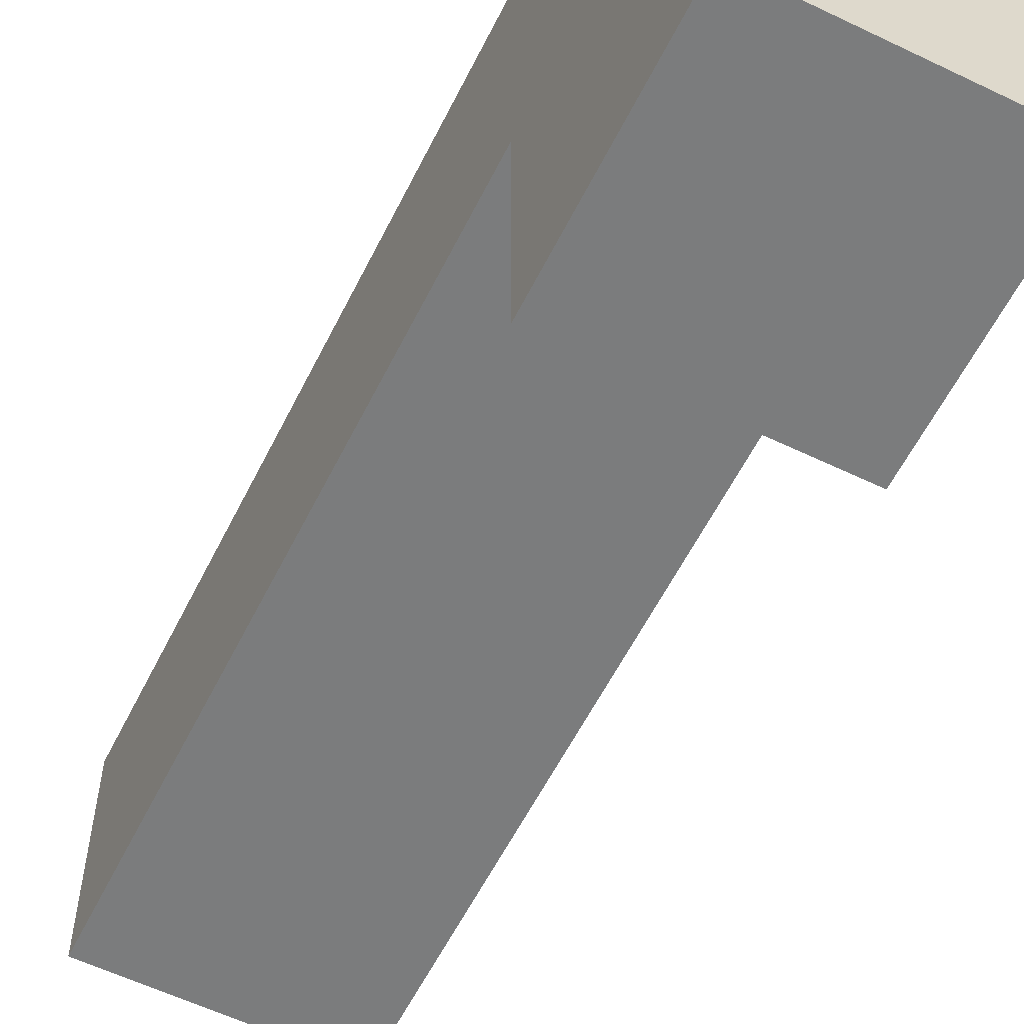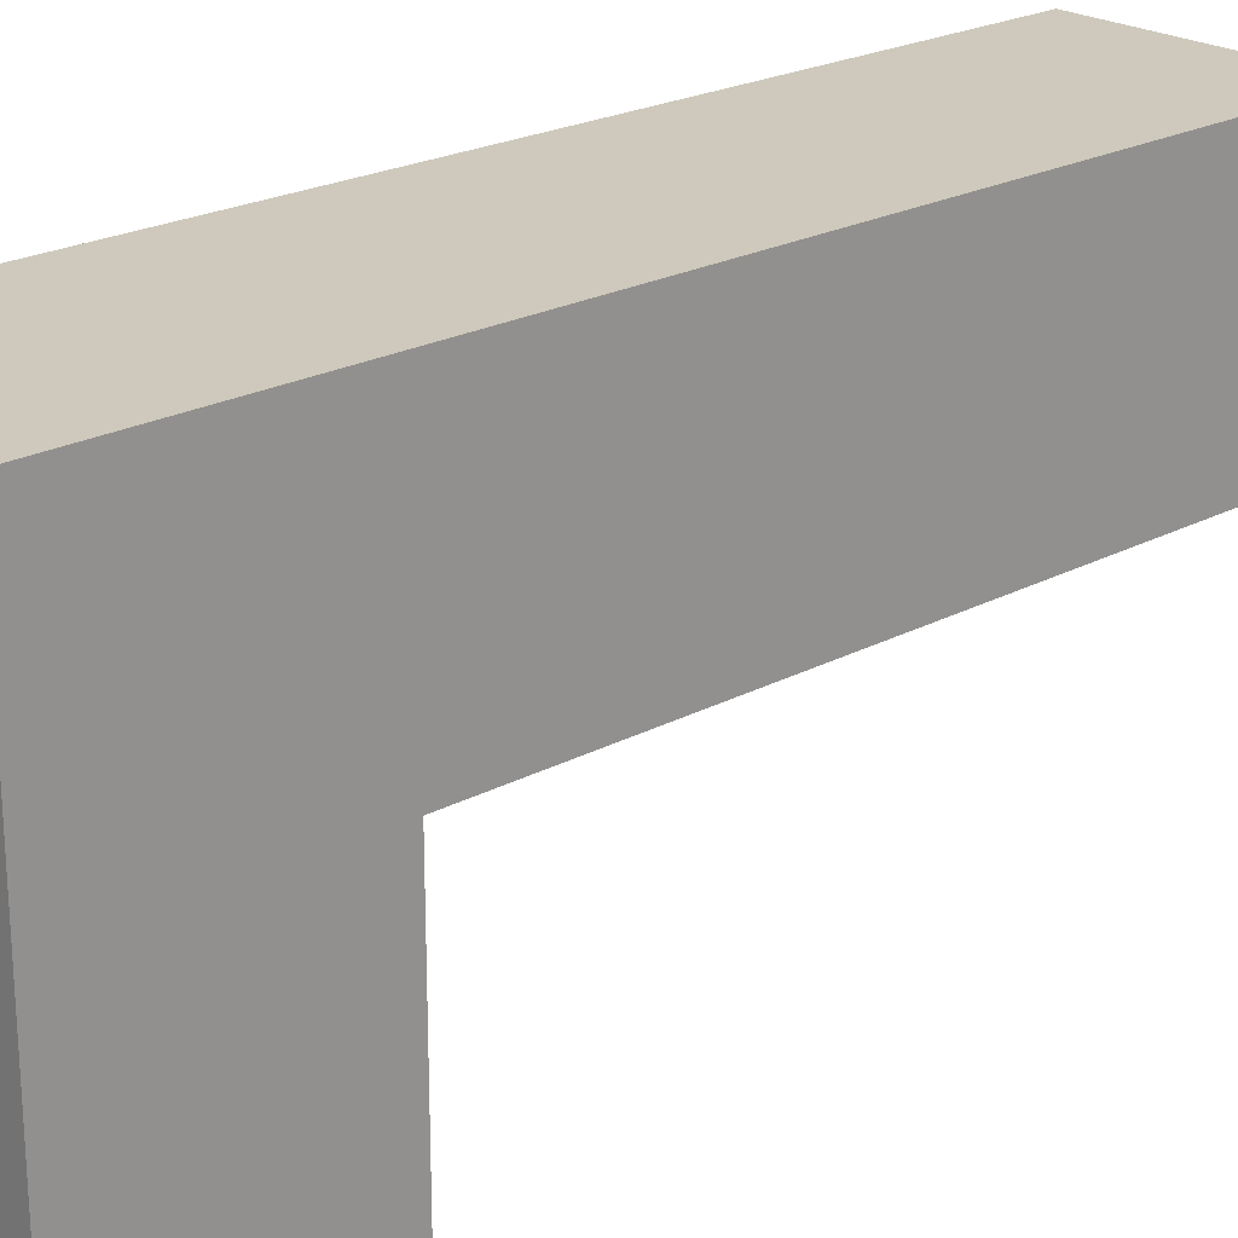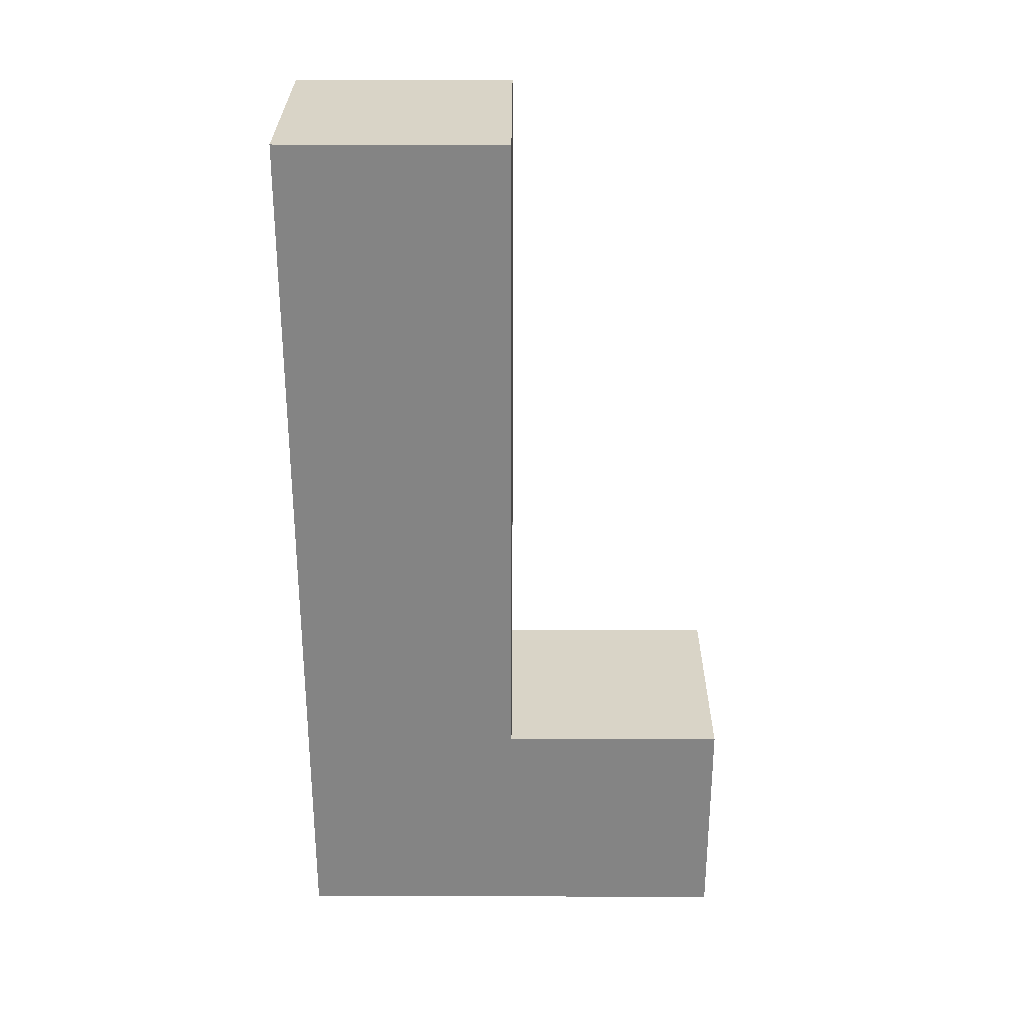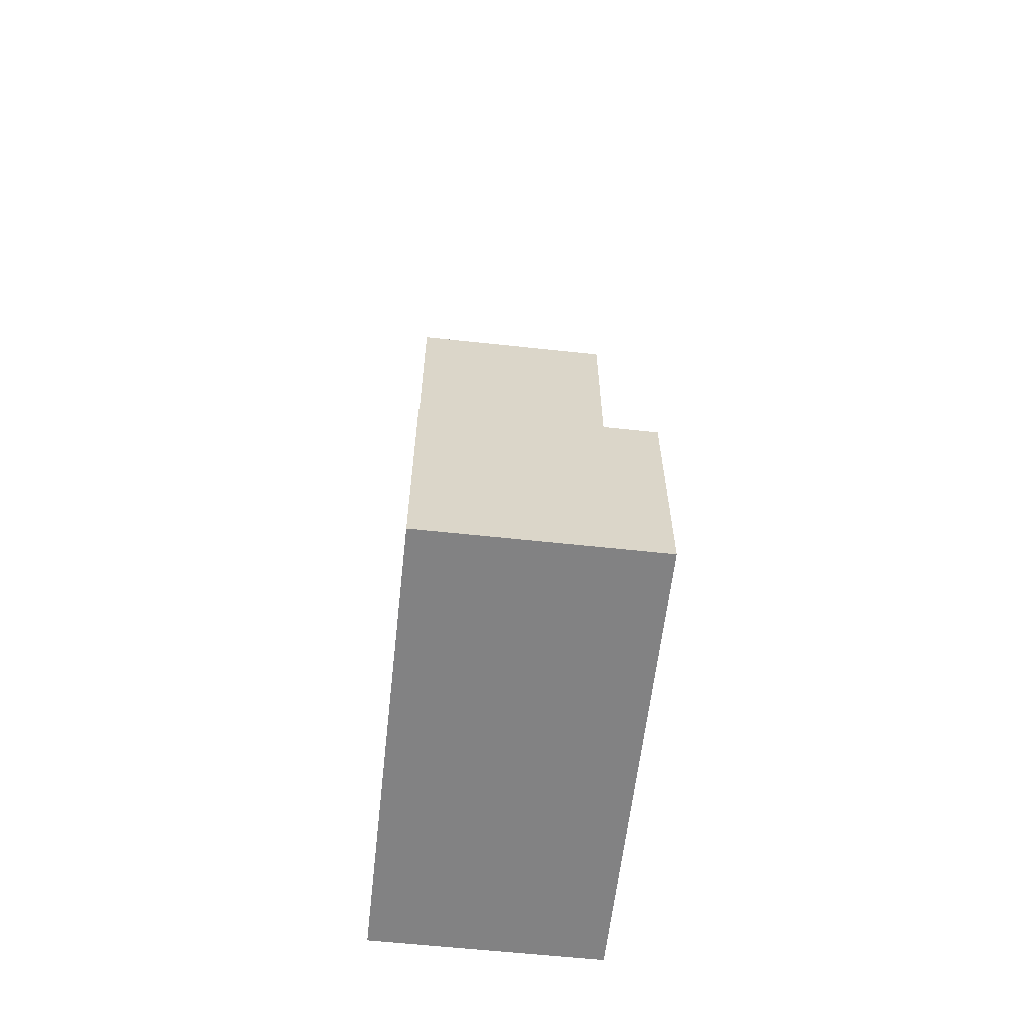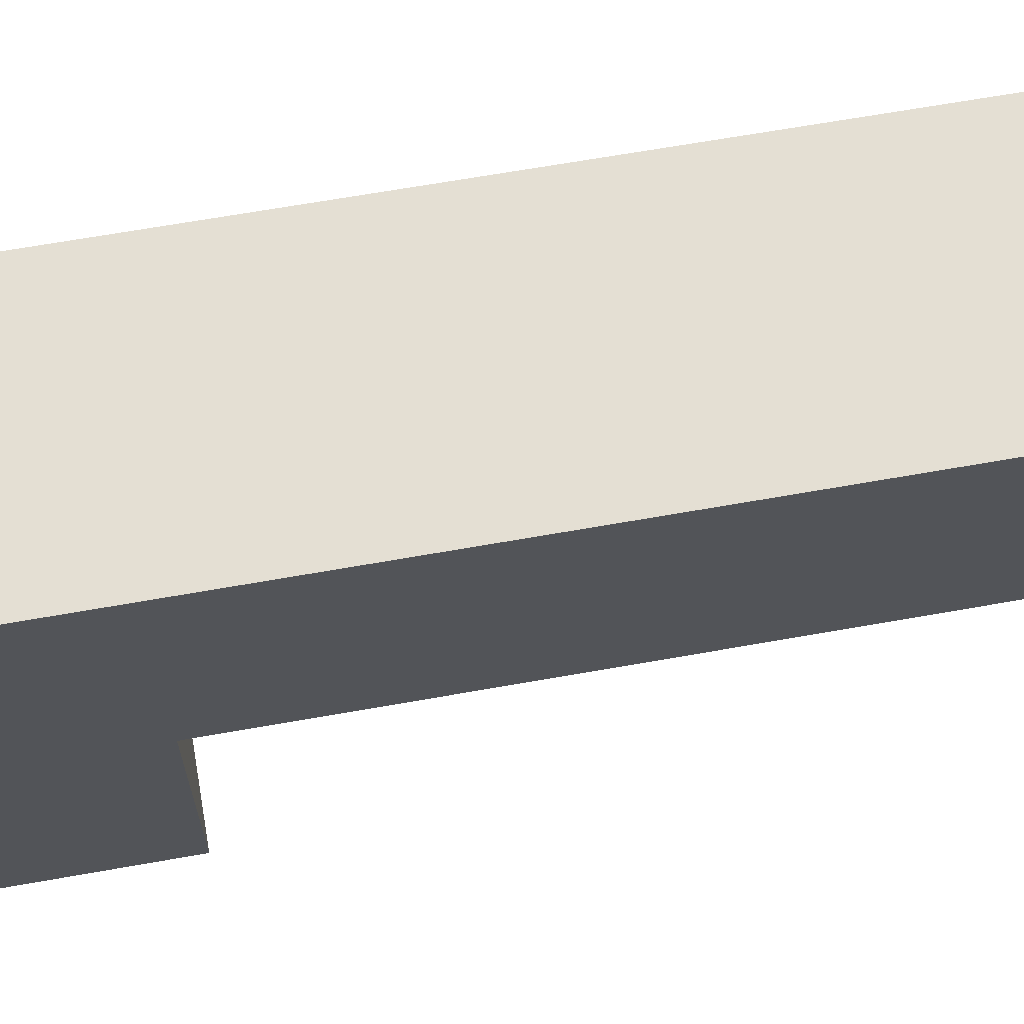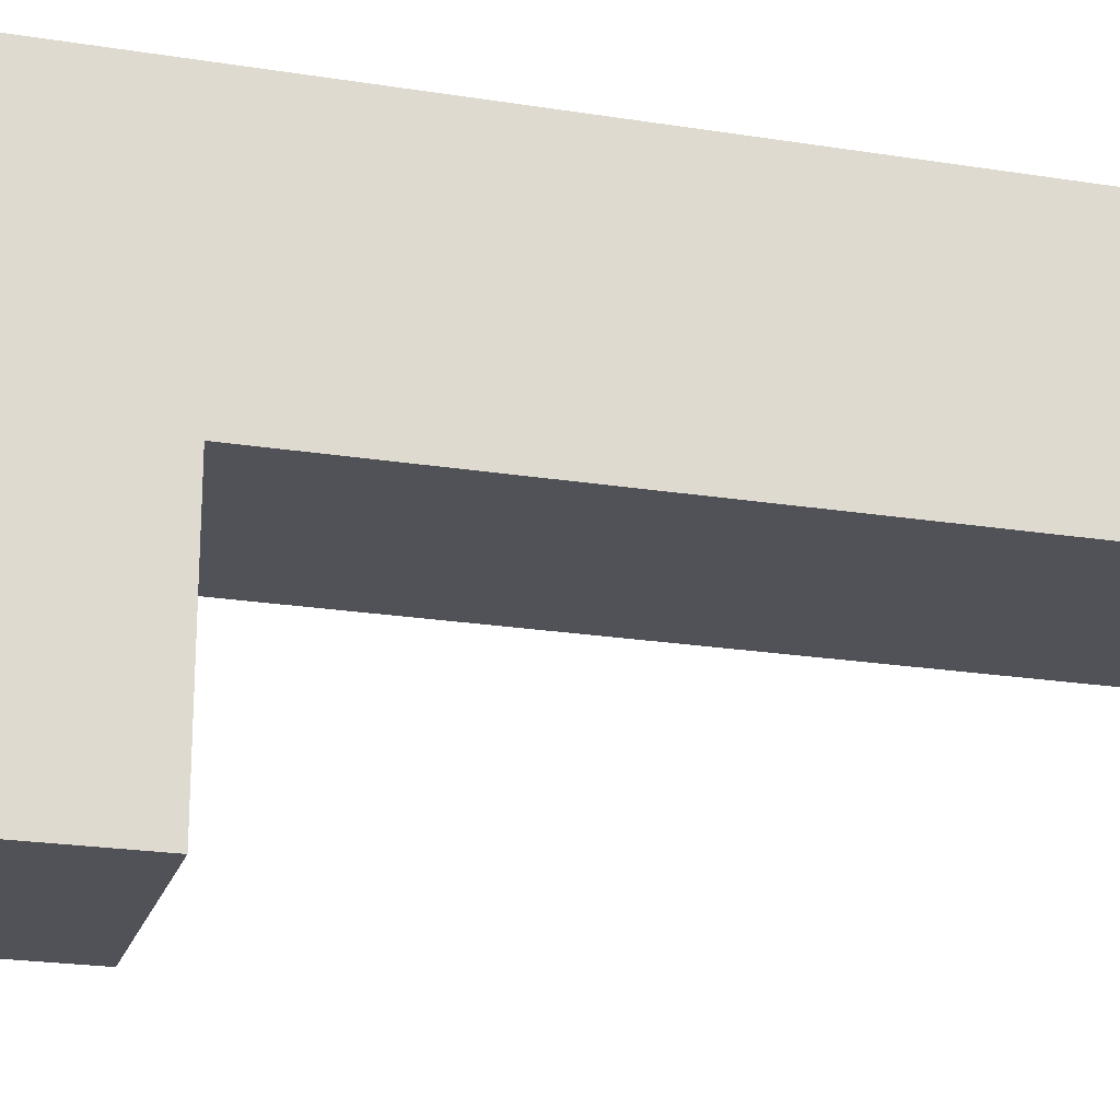
<metadata>
{"format":"obj","ext":"obj","renderer":"f3d","projection":"perspective","resolution":1024,"background":"white","views":[{"elev":-58.6,"azim":153.6,"up":"+Y"},{"elev":22.5,"azim":-132.6,"up":"+Y"},{"elev":28.6,"azim":-89.7,"up":"+Z"},{"elev":-60.8,"azim":-6.3,"up":"+Z"},{"elev":66.6,"azim":-100.1,"up":"+Y"},{"elev":-21.6,"azim":-105.8,"up":"+Y"}]}
</metadata>
<code>
o Cube
v 0.25 0.5 -1
v 0.25 -0.5 -1
v 0.25 0.5 1
v -0.25 0.5 -1
v -0.25 -0.5 -1
v -0.25 0.5 1
v 0.25 0 -1
v -0.25 0 1
v 0.25 0 1
v -0.25 0 -1
v -0.25 0.5 -0.5
v 0.25 -0.5 -0.5
v -0.25 0 -0.5
v -0.25 -0.5 -0.5
v 0.25 0.5 -0.5
v 0.25 0 -0.5
f 9 3 6 8
f 13 11 4 10
f 8 13 16 9
f 6 11 13 8
f 10 4 1 7
f 5 10 7 2
f 14 13 10 5
f 16 13 14 12
f 15 11 6 3
f 1 4 11 15
f 5 2 12 14
f 7 1 15 16
f 2 7 16 12
f 16 15 3 9

</code>
